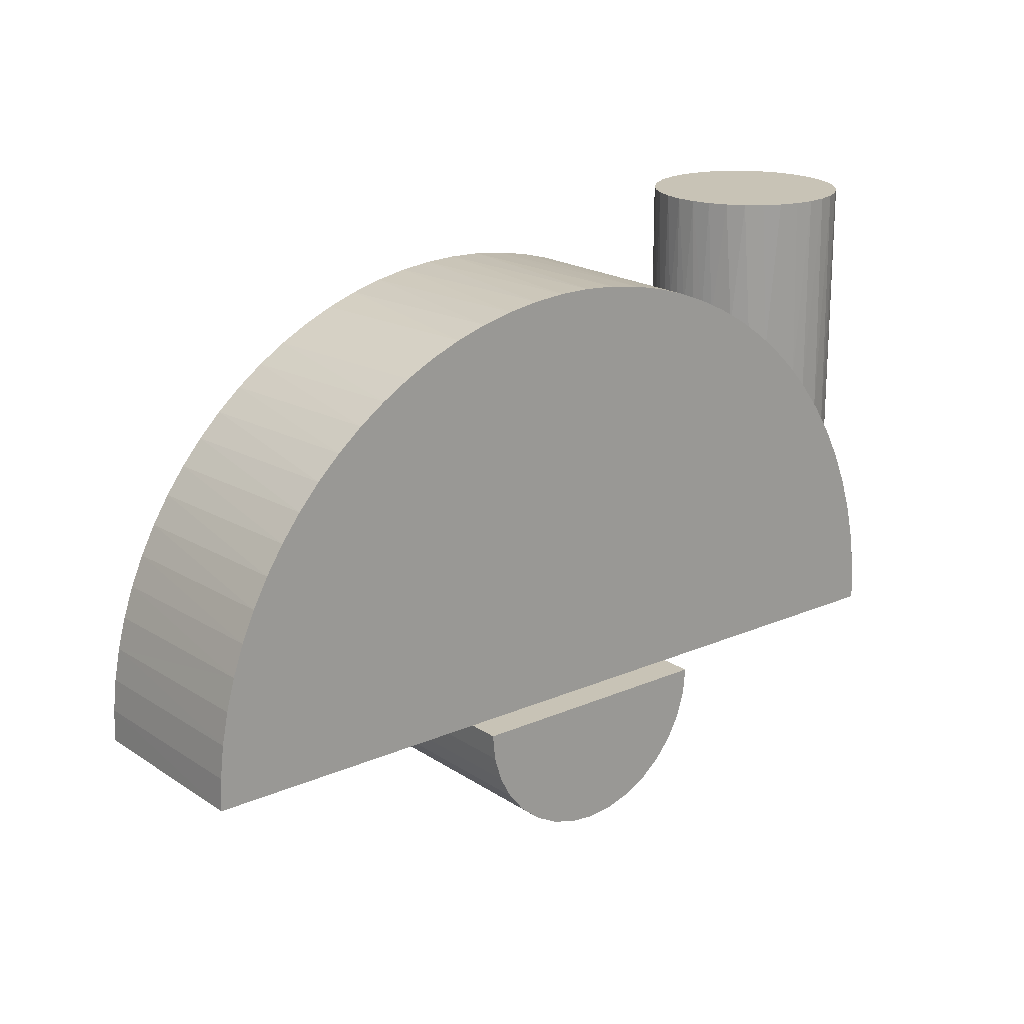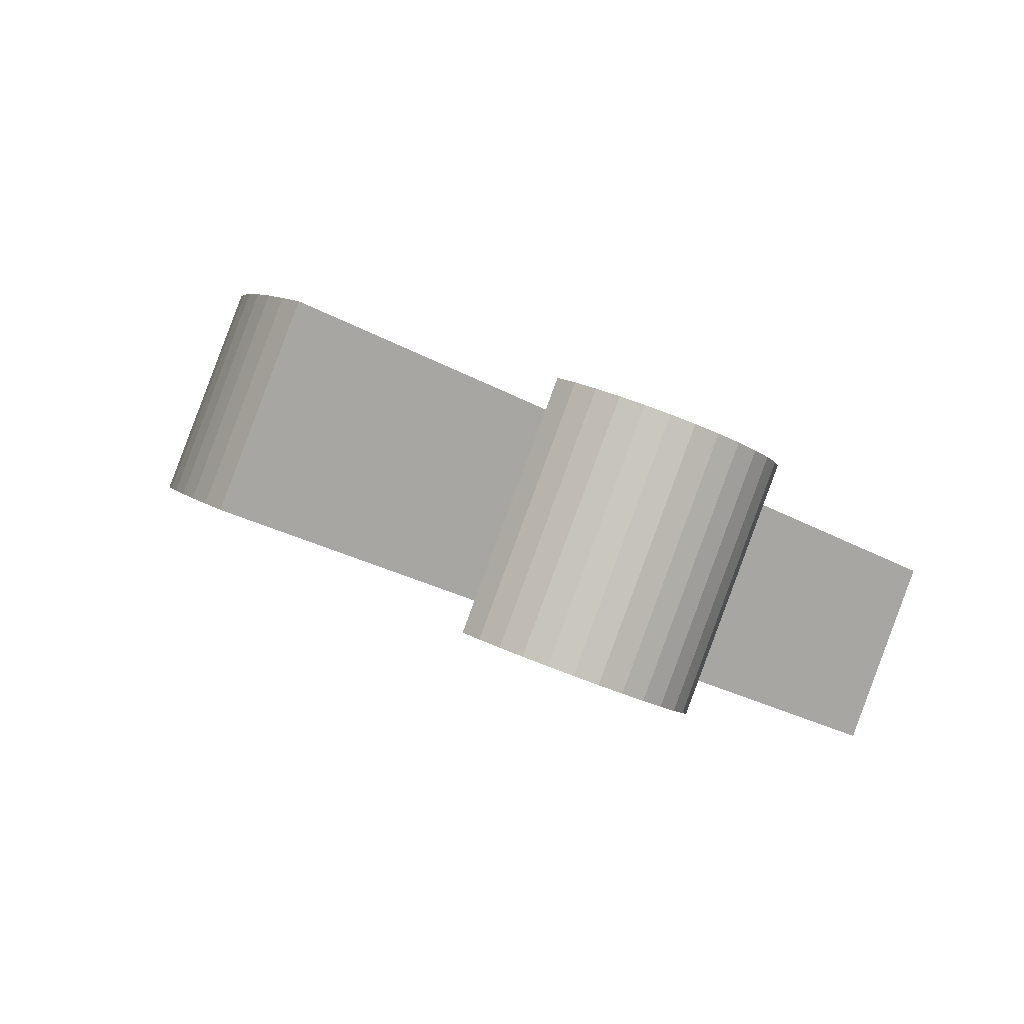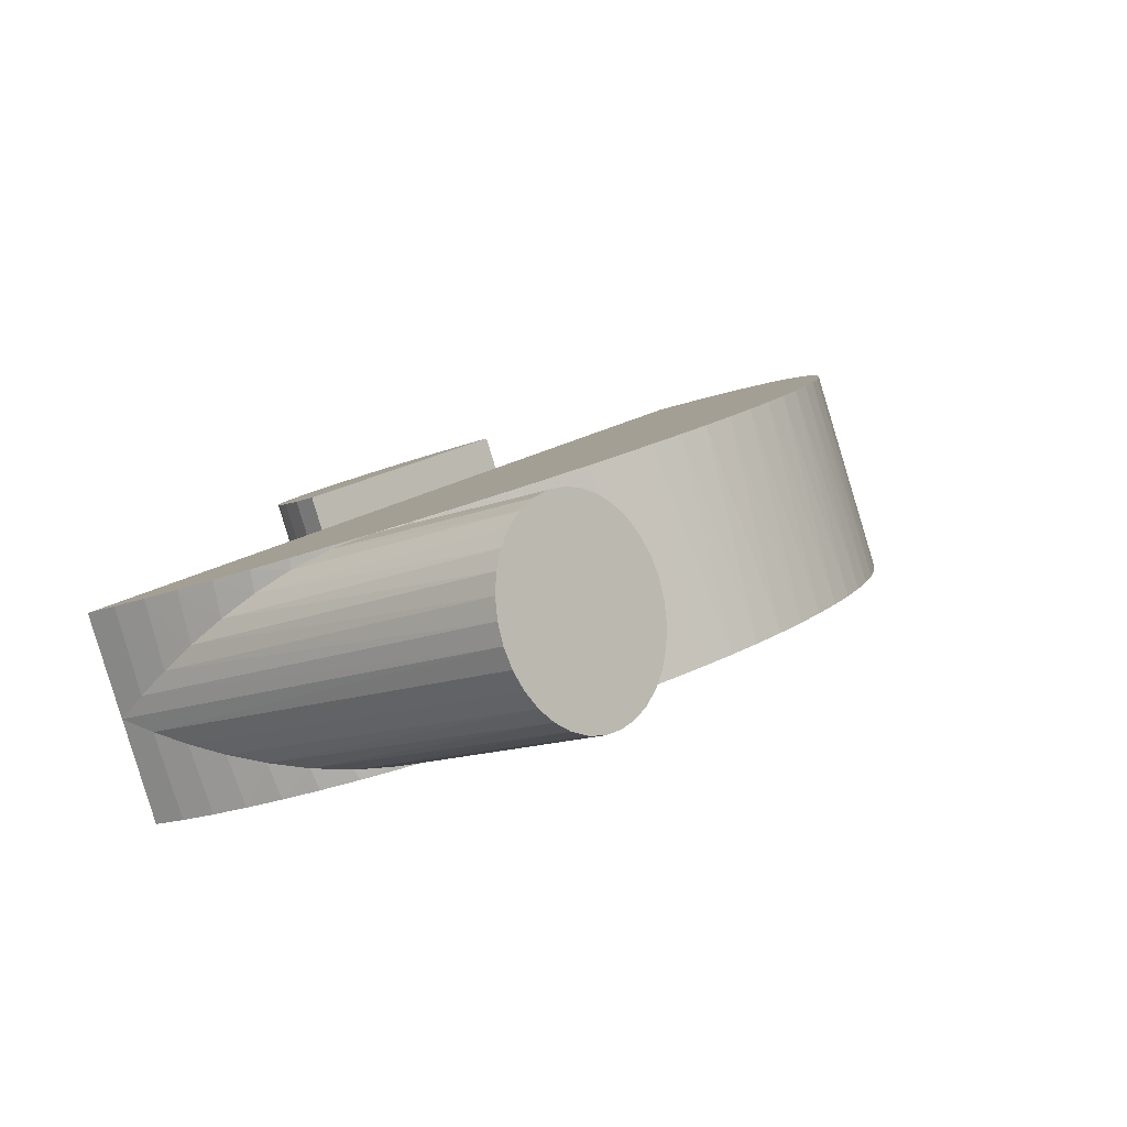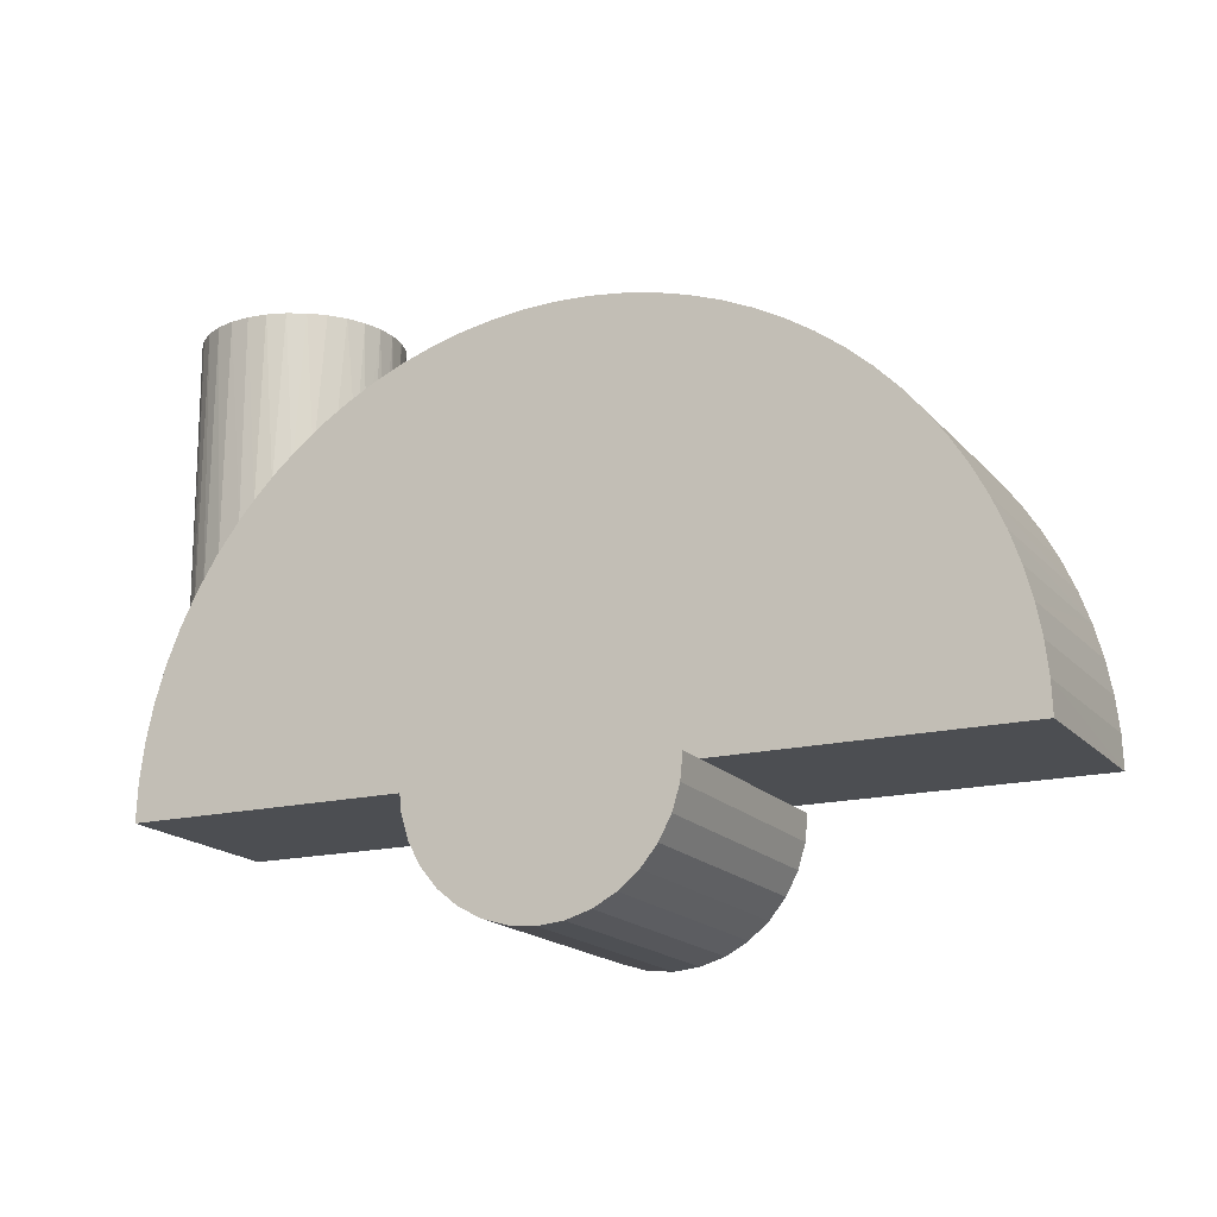
<metadata>
{"format":"obj","ext":"obj","renderer":"f3d","projection":"perspective","resolution":1024,"background":"white","views":[{"elev":19.4,"azim":-14.2,"up":"+Y"},{"elev":13.1,"azim":-34.3,"up":"+Z"},{"elev":-13.4,"azim":133.3,"up":"+Z"},{"elev":-16.9,"azim":-128.6,"up":"+Y"}]}
</metadata>
<code>
o _46d764be-ebb6-406a-8fa4-21f62c0fc034_1/_46d764be-ebb6-406a-8fa4-21f62c0fc034/mesh34/mesh34-geometry#mesh34-geometry
v -0.004054 -0.6979 0.7187
v -0.005841 -0.6979 0.7148
v -0.03649 -0.6979 0.7291
v -0.004349 -0.7012 0.7188
v 0.01975 -0.6666 0.7029
v -0.0347 -0.6979 0.733
v -0.03441 -0.7012 0.7328
v -0.01864 -0.7012 0.6882
v -0.06192 -0.6663 0.741
v 0.02206 -0.6706 0.7018
v -0.005221 -0.7044 0.7192
v -0.01656 -0.6979 0.6919
v -0.05962 -0.663 0.7399
v -0.06399 -0.6699 0.742
v 0.01968 -0.6667 0.7026
v 0.02404 -0.6748 0.7009
v -0.0472 -0.6979 0.7061
v -0.03353 -0.7044 0.7324
v -0.01951 -0.7044 0.6886
v -0.01835 -0.6979 0.688
v 0.02328 -0.6979 0.6873
v -0.05708 -0.6598 0.7387
v -0.0708 -0.6636 0.7171
v -0.07302 -0.6669 0.7182
v -0.06581 -0.6736 0.7428
v 0.02163 -0.6708 0.7006
v 0.01714 -0.6628 0.7041
v 0.02567 -0.6792 0.7001
v -0.0487 -0.7012 0.7022
v -0.07096 -0.6979 0.7452
v -0.04782 -0.7044 0.7018
v -0.006637 -0.7073 0.7199
v -0.04899 -0.6979 0.7023
v 0.01792 -0.6979 0.6758
v 0.02864 -0.6979 0.6988
v -0.06837 -0.6605 0.716
v -0.075 -0.6704 0.7191
v -0.06736 -0.6774 0.7435
v 0.02113 -0.6369 0.7012
v 0.01928 -0.6369 0.7029
v 0.02305 -0.6751 0.6985
v 0.02696 -0.6838 0.6995
v -0.08168 -0.6979 0.7222
v -0.07082 -0.6937 0.7451
v -0.03212 -0.7073 0.7318
v -0.02093 -0.7073 0.6892
v 0.01773 -0.6931 0.6759
v 0.0222 -0.6934 0.6854
v 0.02402 -0.6934 0.6893
v 0.02845 -0.6931 0.6988
v -0.05434 -0.6569 0.7375
v -0.06573 -0.6576 0.7148
v 0.009036 -0.6666 0.6799
v -0.07674 -0.674 0.7199
v -0.06865 -0.6813 0.7441
v 0.02263 -0.6369 0.6992
v 0.01714 -0.6369 0.7041
v 0.02397 -0.6796 0.6962
v 0.02789 -0.6884 0.6991
v -0.08154 -0.6938 0.7222
v -0.07038 -0.6895 0.7449
v -0.04641 -0.7073 0.7011
v -0.008542 -0.7099 0.7208
v 0.01717 -0.6884 0.6761
v 0.02328 -0.6369 0.6873
v -0.05141 -0.6542 0.7361
v -0.07823 -0.6778 0.7206
v -0.06966 -0.6854 0.7446
v 0.01371 -0.6369 0.6801
v 0.01123 -0.6369 0.68
v 0.008771 -0.6369 0.6803
v 0.01534 -0.6606 0.7048
v 0.0237 -0.6369 0.697
v 0.02441 -0.6842 0.6938
v -0.08112 -0.6897 0.722
v -0.0445 -0.7099 0.7002
v -0.03021 -0.7099 0.7309
v -0.02283 -0.7099 0.6901
v 0.01134 -0.6706 0.6788
v 0.01624 -0.6838 0.6766
v 0.02076 -0.6888 0.6837
v 0.02201 -0.6369 0.6851
v 0.02441 -0.6888 0.6915
v 0.0241 -0.6369 0.6896
v -0.04829 -0.6518 0.7346
v -0.06291 -0.6549 0.7135
v 0.006426 -0.6628 0.6811
v -0.07947 -0.6817 0.7212
v -0.08043 -0.6857 0.7216
v 0.01612 -0.6369 0.6807
v 0.006426 -0.6369 0.6811
v 0.0148 -0.6369 0.7049
v 0.0146 -0.6597 0.7053
v 0.02432 -0.6369 0.6946
v -0.01086 -0.712 0.7218
v -0.02516 -0.712 0.6912
v 0.01332 -0.6748 0.6779
v 0.009242 -0.6667 0.6802
v 0.01496 -0.6792 0.6772
v 0.019 -0.6842 0.6822
v -0.04502 -0.6497 0.7331
v -0.05991 -0.6525 0.7121
v 0.01456 -0.6751 0.6802
v 0.01197 -0.6708 0.6799
v 0.01325 -0.6585 0.7052
v 0.01836 -0.6369 0.6818
v 0.02445 -0.6369 0.6921
v -0.04218 -0.712 0.6991
v -0.02789 -0.712 0.7298
v 0.01692 -0.6796 0.681
v 0.02035 -0.6369 0.6833
v -0.05675 -0.6503 0.7106
v 0.004744 -0.6606 0.6821
v 0.004287 -0.6369 0.6824
v 0.01234 -0.6369 0.7053
v -0.04161 -0.6478 0.7315
v 0.01185 -0.6568 0.7066
v -0.01351 -0.7135 0.7231
v -0.05345 -0.6484 0.7091
v 0.004683 -0.6606 0.6819
v 0.01095 -0.6565 0.7053
v -0.03808 -0.6462 0.7299
v -0.03445 -0.6449 0.7282
v -0.0278 -0.7135 0.6924
v -0.03953 -0.7135 0.6979
v -0.02524 -0.7135 0.7286
v 0.003077 -0.6585 0.6834
v 0.002436 -0.6369 0.6841
v 0.009856 -0.6369 0.7052
v -0.05004 -0.6467 0.7075
v 0.00856 -0.6549 0.7049
v -0.03074 -0.644 0.7265
v -0.01639 -0.7145 0.7244
v 0.002052 -0.6577 0.6832
v -0.04652 -0.6454 0.7058
v 0.008899 -0.6541 0.708
v -0.04292 -0.6443 0.7041
v -0.03068 -0.7145 0.6938
v -0.02237 -0.7145 0.7272
v 0.001561 -0.6565 0.6851
v 0.000944 -0.6369 0.6861
v 0.007448 -0.6369 0.7045
v 0.006191 -0.6535 0.704
v -0.02698 -0.6433 0.7247
v -0.03925 -0.6436 0.7024
v -0.03666 -0.7145 0.6966
v -0.01938 -0.7148 0.7258
v -0.000768 -0.655 0.6845
v 0.005776 -0.6517 0.7094
v -0.03367 -0.7148 0.6952
v 0.00032 -0.6549 0.6872
v -0.000131 -0.6369 0.6883
v 0.005207 -0.6369 0.7035
v 0.003859 -0.6525 0.7025
v -0.02318 -0.643 0.7229
v -0.03555 -0.6431 0.7007
v -0.003764 -0.6525 0.6859
v -0.000527 -0.6535 0.6896
v 0.002782 -0.6521 0.7016
v 0.002496 -0.6495 0.711
v -0.000748 -0.6369 0.6907
v 0.003218 -0.6369 0.702
v 0.001813 -0.6518 0.7005
v 0.000976 -0.6517 0.6993
v -0.000923 -0.6477 0.7125
v -0.03182 -0.643 0.699
v -0.006916 -0.6504 0.6874
v -0.000891 -0.6525 0.6923
v 0.001559 -0.6369 0.7001
v 0.000293 -0.6516 0.698
v -0.01021 -0.6484 0.6889
v -0.00446 -0.6461 0.7142
v -0.01937 -0.643 0.7211
v -0.000842 -0.6521 0.6938
v -0.000883 -0.6369 0.6932
v 0.000293 -0.6369 0.698
v -0.01362 -0.6468 0.6905
v -0.0281 -0.6431 0.6972
v -0.00062 -0.6518 0.6952
v -0.000532 -0.6369 0.6956
v -0.000238 -0.6517 0.6967
v -0.01714 -0.6454 0.6921
v -0.008095 -0.6449 0.7159
v -0.01557 -0.6433 0.7194
v -0.02074 -0.6443 0.6938
v -0.01181 -0.6439 0.7176
v -0.0244 -0.6436 0.6955
f 1 2 3
f 3 2 1
f 1 4 2
f 2 4 1
f 5 3 2
f 2 3 5
f 1 3 6
f 6 3 1
f 1 7 4
f 4 7 1
f 2 4 8
f 8 4 2
f 5 9 3
f 3 9 5
f 10 5 2
f 2 5 10
f 3 7 6
f 6 7 3
f 1 6 7
f 7 6 1
f 4 7 11
f 11 7 4
f 4 11 8
f 8 11 4
f 2 8 12
f 12 8 2
f 5 13 9
f 9 13 5
f 3 9 14
f 14 9 3
f 5 10 15
f 15 10 5
f 16 10 2
f 2 10 16
f 17 7 3
f 3 7 17
f 11 7 18
f 18 7 11
f 8 11 19
f 19 11 8
f 12 8 20
f 20 8 12
f 2 12 21
f 21 12 2
f 5 22 13
f 13 22 5
f 13 23 9
f 9 23 13
f 9 24 14
f 14 24 9
f 3 14 25
f 25 14 3
f 15 10 26
f 26 10 15
f 27 5 15
f 15 5 27
f 10 16 26
f 26 16 10
f 28 16 2
f 2 16 28
f 17 29 7
f 7 29 17
f 30 17 3
f 3 17 30
f 7 31 18
f 18 31 7
f 11 18 32
f 32 18 11
f 11 32 19
f 19 32 11
f 8 19 29
f 29 19 8
f 20 8 29
f 29 8 20
f 12 20 33
f 33 20 12
f 21 12 34
f 34 12 21
f 2 21 35
f 35 21 2
f 5 27 22
f 22 27 5
f 22 36 13
f 13 36 22
f 36 23 13
f 13 23 36
f 23 24 9
f 9 24 23
f 24 37 14
f 14 37 24
f 14 37 25
f 25 37 14
f 3 25 38
f 38 25 3
f 26 39 15
f 15 39 26
f 15 40 27
f 27 40 15
f 26 16 41
f 41 16 26
f 16 28 41
f 41 28 16
f 42 28 2
f 2 28 42
f 33 29 17
f 17 29 33
f 29 31 7
f 7 31 29
f 30 43 17
f 17 43 30
f 3 44 30
f 30 44 3
f 31 45 18
f 18 45 31
f 32 18 45
f 45 18 32
f 19 32 46
f 46 32 19
f 19 31 29
f 29 31 19
f 20 29 33
f 33 29 20
f 12 33 17
f 17 33 12
f 34 12 47
f 47 12 34
f 48 21 34
f 34 21 48
f 49 35 21
f 21 35 49
f 35 50 2
f 2 50 35
f 27 51 22
f 22 51 27
f 22 52 36
f 36 52 22
f 53 23 36
f 36 23 53
f 53 24 23
f 23 24 53
f 17 37 24
f 24 37 17
f 37 54 25
f 25 54 37
f 25 54 38
f 38 54 25
f 3 38 55
f 55 38 3
f 56 39 26
f 26 39 56
f 39 40 15
f 15 40 39
f 40 57 27
f 27 57 40
f 41 56 26
f 26 56 41
f 41 28 58
f 58 28 41
f 28 42 58
f 58 42 28
f 59 42 2
f 2 42 59
f 60 43 30
f 30 43 60
f 17 43 60
f 60 43 17
f 3 61 44
f 44 61 3
f 44 60 30
f 30 60 44
f 31 62 45
f 45 62 31
f 32 45 63
f 63 45 32
f 32 63 46
f 46 63 32
f 19 46 31
f 31 46 19
f 53 12 17
f 17 12 53
f 47 12 64
f 64 12 47
f 47 48 34
f 34 48 47
f 65 21 48
f 48 21 65
f 50 35 49
f 49 35 50
f 65 49 21
f 21 49 65
f 50 59 2
f 2 59 50
f 27 66 51
f 51 66 27
f 51 52 22
f 22 52 51
f 53 36 52
f 52 36 53
f 53 17 24
f 24 17 53
f 17 54 37
f 37 54 17
f 54 67 38
f 38 67 54
f 38 67 55
f 55 67 38
f 3 55 68
f 68 55 3
f 39 56 69
f 69 56 39
f 40 39 70
f 70 39 40
f 57 40 71
f 71 40 57
f 57 72 27
f 27 72 57
f 73 56 41
f 41 56 73
f 58 73 41
f 41 73 58
f 58 42 74
f 74 42 58
f 42 59 74
f 74 59 42
f 17 60 75
f 75 60 17
f 3 68 61
f 61 68 3
f 61 60 44
f 44 60 61
f 46 62 31
f 31 62 46
f 62 76 45
f 45 76 62
f 63 45 77
f 77 45 63
f 46 63 78
f 78 63 46
f 79 12 53
f 53 12 79
f 64 12 80
f 80 12 64
f 64 81 47
f 47 81 64
f 81 48 47
f 47 48 81
f 65 48 82
f 82 48 65
f 83 50 49
f 49 50 83
f 84 49 65
f 65 49 84
f 59 50 83
f 83 50 59
f 27 85 66
f 66 85 27
f 66 86 51
f 51 86 66
f 51 86 52
f 52 86 51
f 53 52 87
f 87 52 53
f 17 67 54
f 54 67 17
f 67 88 55
f 55 88 67
f 55 89 68
f 68 89 55
f 56 90 69
f 69 90 56
f 39 69 70
f 70 69 39
f 40 70 71
f 71 70 40
f 57 71 91
f 91 71 57
f 57 92 72
f 72 92 57
f 93 27 72
f 72 27 93
f 56 73 90
f 90 73 56
f 73 58 94
f 94 58 73
f 94 58 74
f 74 58 94
f 74 59 83
f 83 59 74
f 61 75 60
f 60 75 61
f 17 75 89
f 89 75 17
f 68 89 61
f 61 89 68
f 46 78 62
f 62 78 46
f 78 76 62
f 62 76 78
f 45 76 77
f 77 76 45
f 63 77 95
f 95 77 63
f 63 96 78
f 78 96 63
f 97 12 79
f 79 12 97
f 53 98 79
f 79 98 53
f 80 12 99
f 99 12 80
f 80 100 64
f 64 100 80
f 100 81 64
f 64 81 100
f 82 48 81
f 81 48 82
f 84 65 82
f 82 65 84
f 84 83 49
f 49 83 84
f 27 101 85
f 85 101 27
f 85 102 66
f 66 102 85
f 66 102 86
f 86 102 66
f 87 52 86
f 86 52 87
f 87 98 53
f 53 98 87
f 17 88 67
f 67 88 17
f 55 88 89
f 89 88 55
f 90 103 69
f 69 103 90
f 69 104 70
f 70 104 69
f 70 98 71
f 71 98 70
f 71 87 91
f 91 87 71
f 57 91 92
f 92 91 57
f 72 92 105
f 105 92 72
f 27 93 101
f 101 93 27
f 105 93 72
f 72 93 105
f 73 106 90
f 90 106 73
f 73 94 106
f 106 94 73
f 94 74 107
f 107 74 94
f 107 74 83
f 83 74 107
f 89 75 61
f 61 75 89
f 17 89 88
f 88 89 17
f 78 96 76
f 76 96 78
f 77 76 108
f 108 76 77
f 95 77 109
f 109 77 95
f 95 96 63
f 63 96 95
f 99 12 97
f 97 12 99
f 79 104 97
f 97 104 79
f 98 104 79
f 79 104 98
f 99 110 80
f 80 110 99
f 110 100 80
f 80 100 110
f 111 81 100
f 100 81 111
f 82 81 111
f 111 81 82
f 107 84 82
f 82 84 107
f 107 83 84
f 84 83 107
f 101 112 85
f 85 112 101
f 85 112 102
f 102 112 85
f 87 86 102
f 102 86 87
f 98 87 71
f 71 87 98
f 110 103 90
f 90 103 110
f 103 104 69
f 69 104 103
f 104 98 70
f 70 98 104
f 87 113 91
f 91 113 87
f 92 91 114
f 114 91 92
f 92 115 105
f 105 115 92
f 93 116 101
f 101 116 93
f 93 105 117
f 117 105 93
f 106 110 90
f 90 110 106
f 94 111 106
f 106 111 94
f 94 107 111
f 111 107 94
f 96 108 76
f 76 108 96
f 77 108 109
f 109 108 77
f 95 109 118
f 118 109 95
f 118 96 95
f 95 96 118
f 97 103 99
f 99 103 97
f 104 103 97
f 97 103 104
f 103 110 99
f 99 110 103
f 106 100 110
f 110 100 106
f 111 100 106
f 106 100 111
f 107 82 111
f 111 82 107
f 101 119 112
f 112 119 101
f 87 102 112
f 112 102 87
f 120 113 87
f 87 113 120
f 91 113 114
f 114 113 91
f 92 114 115
f 115 114 92
f 105 115 121
f 121 115 105
f 93 122 116
f 116 122 93
f 116 119 101
f 101 119 116
f 117 105 121
f 121 105 117
f 93 117 123
f 123 117 93
f 96 124 108
f 108 124 96
f 109 108 125
f 125 108 109
f 118 109 126
f 126 109 118
f 118 124 96
f 96 124 118
f 120 112 119
f 119 112 120
f 87 112 120
f 120 112 87
f 127 113 120
f 120 113 127
f 113 127 114
f 114 127 113
f 115 114 128
f 128 114 115
f 115 129 121
f 121 129 115
f 93 123 122
f 122 123 93
f 122 130 116
f 116 130 122
f 116 130 119
f 119 130 116
f 117 121 131
f 131 121 117
f 117 132 123
f 123 132 117
f 124 125 108
f 108 125 124
f 109 125 126
f 126 125 109
f 118 126 133
f 133 126 118
f 133 124 118
f 118 124 133
f 120 119 130
f 130 119 120
f 134 127 120
f 120 127 134
f 114 127 128
f 128 127 114
f 115 128 129
f 129 128 115
f 121 129 131
f 131 129 121
f 123 135 122
f 122 135 123
f 122 135 130
f 130 135 122
f 117 131 136
f 136 131 117
f 117 136 132
f 132 136 117
f 132 137 123
f 123 137 132
f 124 138 125
f 125 138 124
f 126 125 139
f 139 125 126
f 133 126 139
f 139 126 133
f 133 138 124
f 124 138 133
f 120 130 134
f 134 130 120
f 140 127 134
f 134 127 140
f 127 140 128
f 128 140 127
f 129 128 141
f 141 128 129
f 129 142 131
f 131 142 129
f 123 137 135
f 135 137 123
f 134 130 135
f 135 130 134
f 136 131 143
f 143 131 136
f 136 144 132
f 132 144 136
f 132 145 137
f 137 145 132
f 138 146 125
f 125 146 138
f 139 125 146
f 146 125 139
f 133 139 147
f 147 139 133
f 147 138 133
f 133 138 147
f 140 134 148
f 148 134 140
f 128 140 141
f 141 140 128
f 129 141 142
f 142 141 129
f 142 143 131
f 131 143 142
f 134 135 137
f 137 135 134
f 136 143 149
f 149 143 136
f 136 149 144
f 144 149 136
f 144 145 132
f 132 145 144
f 134 137 145
f 145 137 134
f 138 150 146
f 146 150 138
f 139 146 150
f 150 146 139
f 139 150 147
f 147 150 139
f 147 150 138
f 138 150 147
f 134 145 148
f 148 145 134
f 151 140 148
f 148 140 151
f 140 151 141
f 141 151 140
f 142 141 152
f 152 141 142
f 153 143 142
f 142 143 153
f 149 143 154
f 154 143 149
f 149 155 144
f 144 155 149
f 144 156 145
f 145 156 144
f 148 145 157
f 157 145 148
f 158 151 148
f 148 151 158
f 141 151 152
f 152 151 141
f 142 152 153
f 153 152 142
f 153 154 143
f 143 154 153
f 149 154 159
f 159 154 149
f 149 160 155
f 155 160 149
f 155 156 144
f 144 156 155
f 157 145 156
f 156 145 157
f 158 148 157
f 157 148 158
f 152 151 158
f 158 151 152
f 153 152 161
f 161 152 153
f 162 154 153
f 153 154 162
f 162 159 154
f 154 159 162
f 149 159 163
f 163 159 149
f 149 164 160
f 160 164 149
f 160 165 155
f 155 165 160
f 155 166 156
f 156 166 155
f 157 156 167
f 167 156 157
f 168 158 157
f 157 158 168
f 152 158 161
f 161 158 152
f 153 161 162
f 162 161 153
f 169 159 162
f 162 159 169
f 169 163 159
f 159 163 169
f 149 163 164
f 164 163 149
f 160 164 170
f 170 164 160
f 160 171 165
f 165 171 160
f 165 172 155
f 155 172 165
f 173 166 155
f 155 166 173
f 171 156 166
f 166 156 171
f 167 156 171
f 171 156 167
f 174 157 167
f 167 157 174
f 161 158 168
f 168 158 161
f 174 168 157
f 157 168 174
f 162 161 175
f 175 161 162
f 162 175 169
f 169 175 162
f 169 164 163
f 163 164 169
f 176 170 164
f 164 170 176
f 160 170 167
f 167 170 160
f 160 167 171
f 171 167 160
f 165 171 177
f 177 171 165
f 165 177 172
f 172 177 165
f 172 173 155
f 155 173 172
f 173 178 166
f 166 178 173
f 171 166 177
f 177 166 171
f 179 174 167
f 167 174 179
f 161 168 175
f 175 168 161
f 175 168 174
f 174 168 175
f 169 175 180
f 180 175 169
f 176 164 169
f 169 164 176
f 176 181 170
f 170 181 176
f 170 181 167
f 167 181 170
f 172 177 182
f 182 177 172
f 172 183 173
f 173 183 172
f 184 178 173
f 173 178 184
f 185 166 178
f 178 166 185
f 177 166 182
f 182 166 177
f 180 174 179
f 179 174 180
f 181 179 167
f 167 179 181
f 175 174 180
f 180 174 175
f 169 180 176
f 176 180 169
f 180 181 176
f 176 181 180
f 172 182 183
f 183 182 172
f 183 186 173
f 173 186 183
f 184 187 178
f 178 187 184
f 186 184 173
f 173 184 186
f 182 166 185
f 185 166 182
f 185 178 187
f 187 178 185
f 180 179 181
f 181 179 180
f 183 182 185
f 185 182 183
f 183 185 186
f 186 185 183
f 186 187 184
f 184 187 186
f 186 185 187
f 187 185 186

</code>
